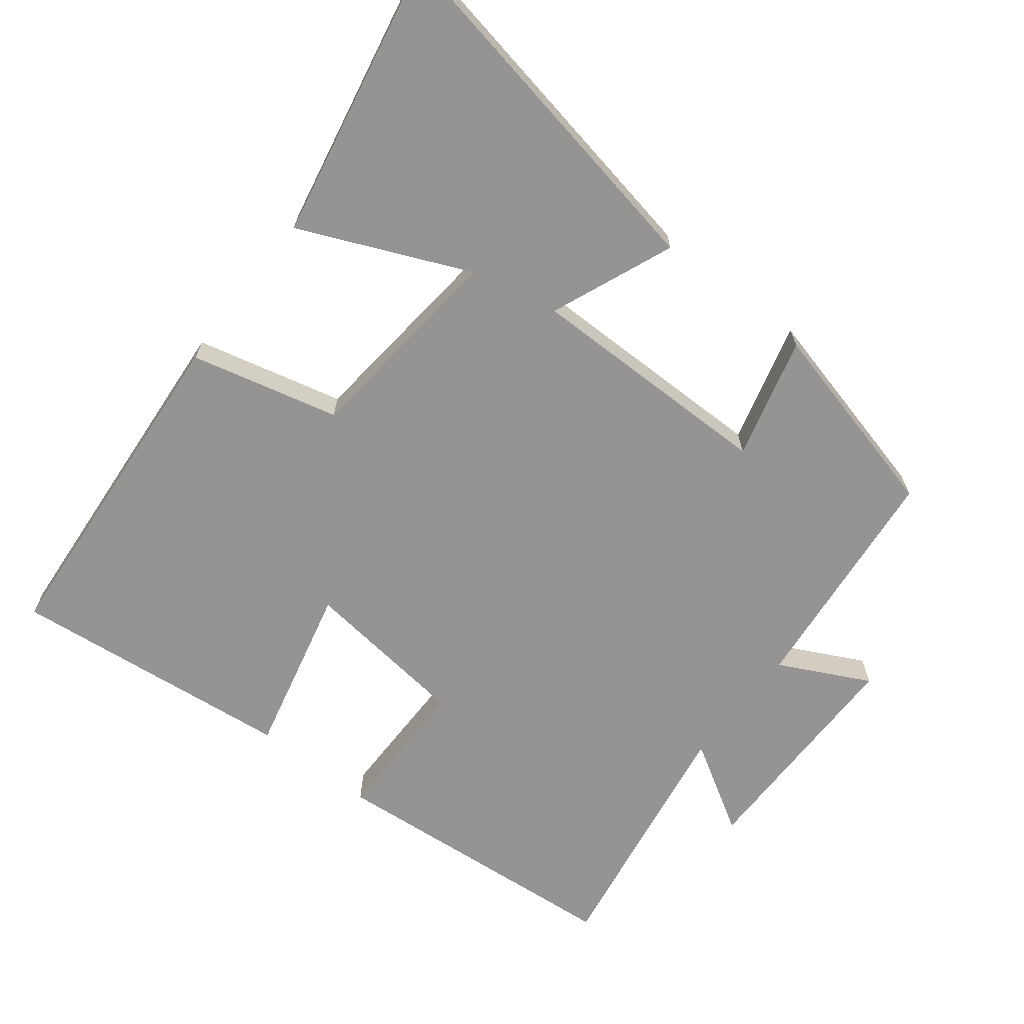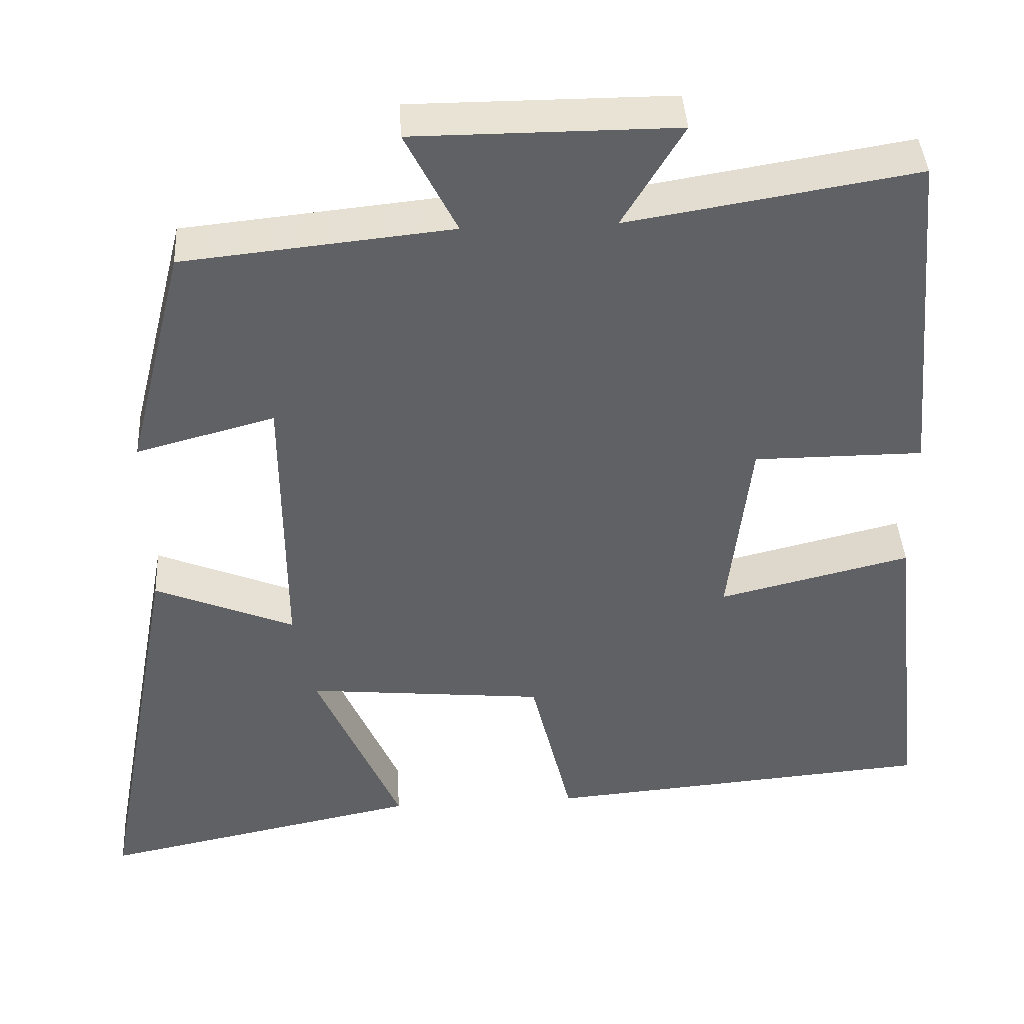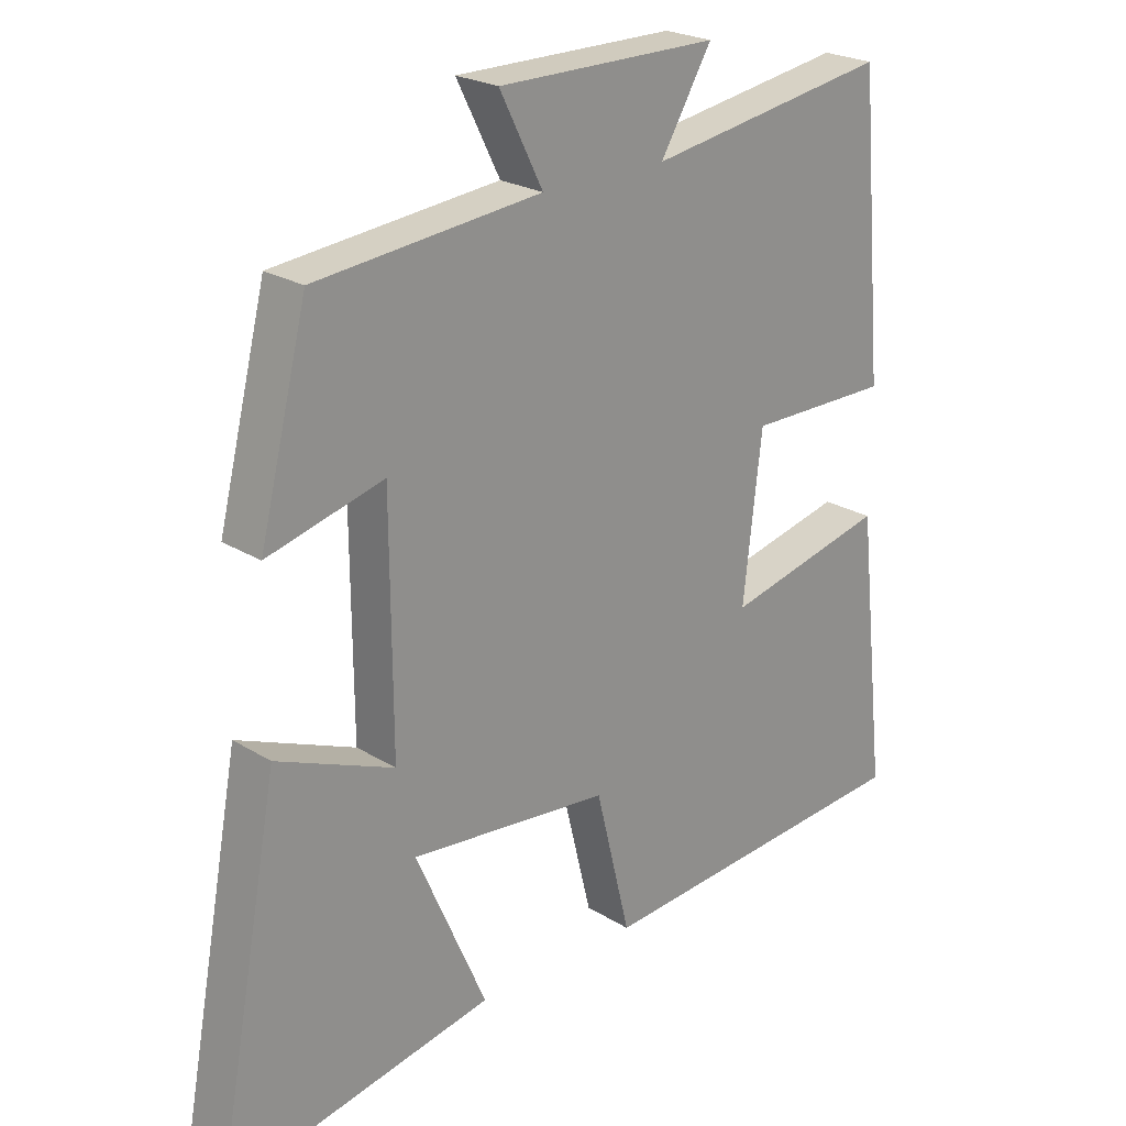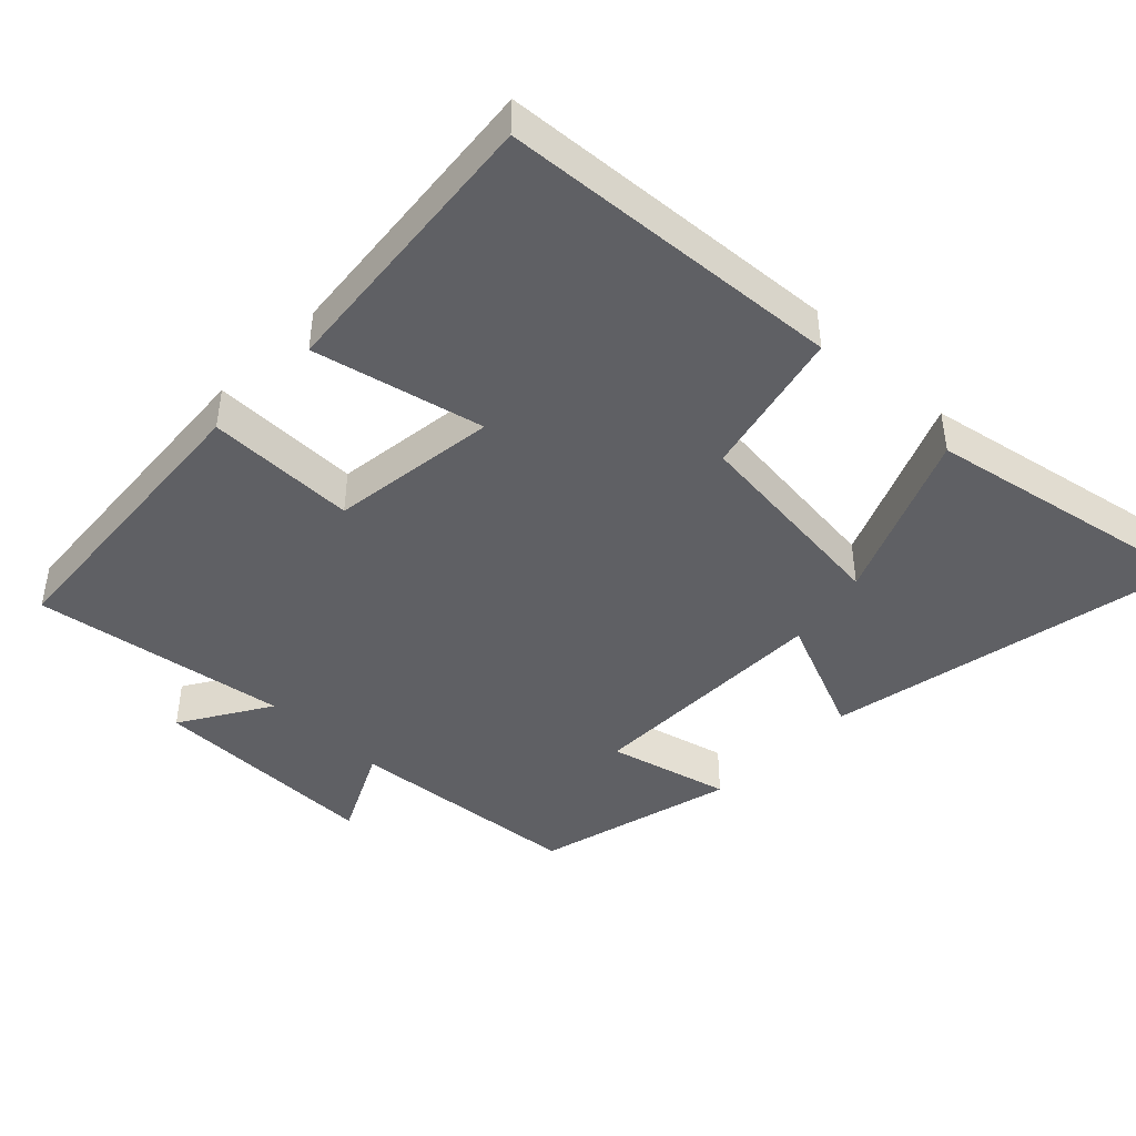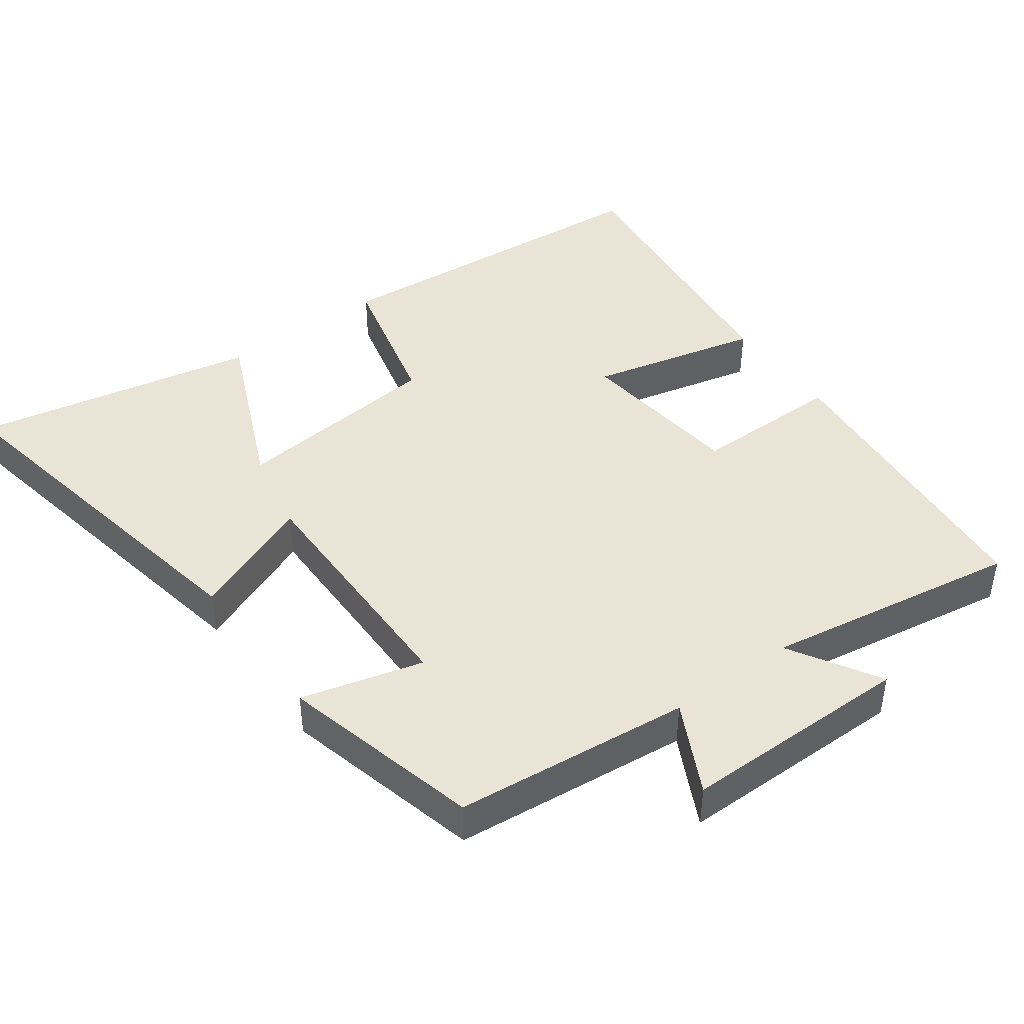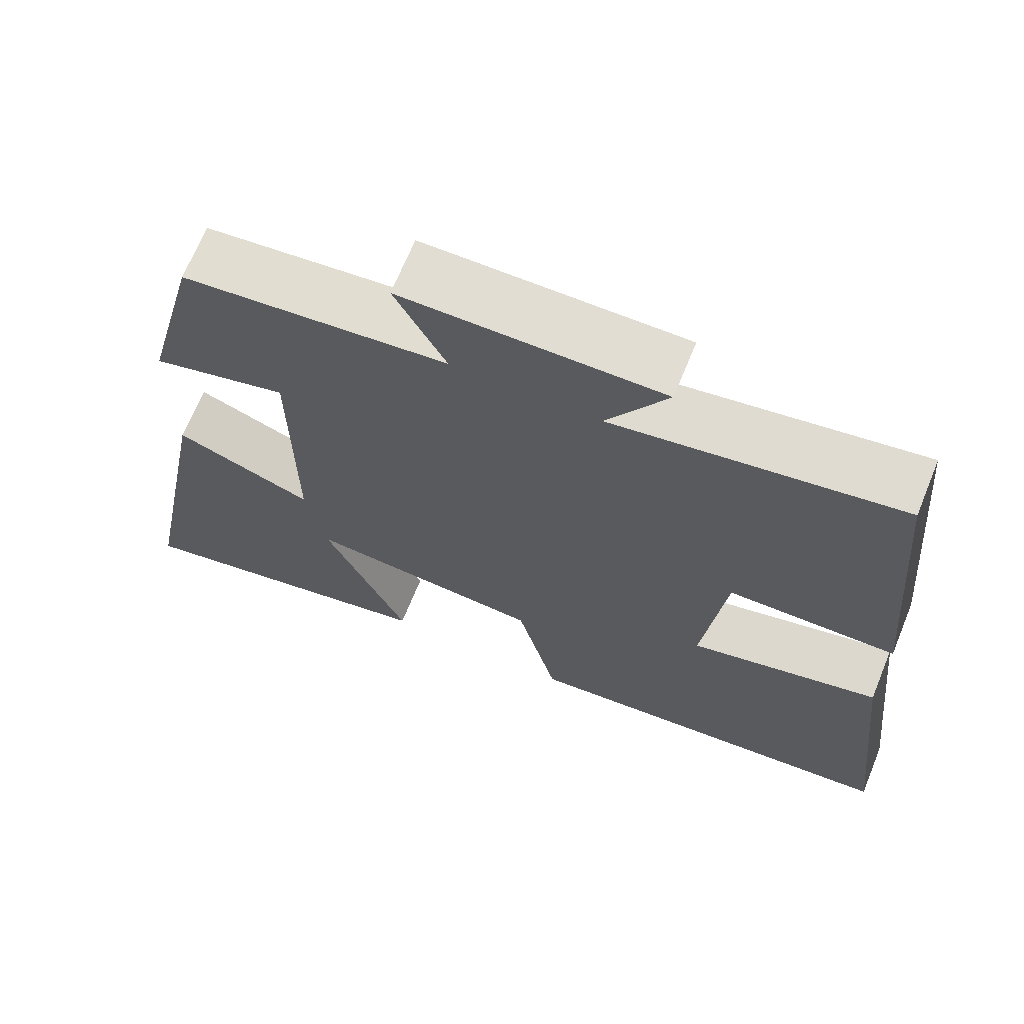
<metadata>
{"format":"obj","ext":"obj","renderer":"f3d","projection":"perspective","resolution":1024,"background":"white","views":[{"elev":-67.2,"azim":-128.0,"up":"+Y"},{"elev":41.0,"azim":-3.4,"up":"+Z"},{"elev":23.3,"azim":-43.8,"up":"+Z"},{"elev":-43.7,"azim":135.3,"up":"+Y"},{"elev":43.9,"azim":-36.1,"up":"+Y"},{"elev":68.3,"azim":22.2,"up":"+Z"}]}
</metadata>
<code>
v 0.545 0.07 -0.461
v 0.054 0.07 -0.5
v 0.002 0.07 -0.288
v -0.298 0.07 -0.258
v -0.192 0.07 -0.5
v -0.597 0.07 -0.581
v -0.5 0.07 -0.059
v -0.324 0.07 -0.131
v -0.326 0.07 0.225
v -0.5 0.07 0.179
v -0.428 0.07 0.466
v -0.09 0.07 0.5
v -0.155 0.07 0.629
v 0.175 0.07 0.629
v 0.098 0.07 0.5
v 0.462 0.07 0.559
v 0.5 0.07 0.128
v 0.286 0.07 0.128
v 0.258 0.07 -0.112
v 0.5 0.07 -0.054
v 0.545 0 -0.461
v 0.054 0 -0.5
v 0.002 0 -0.288
v -0.298 0 -0.258
v -0.192 0 -0.5
v -0.597 0 -0.581
v -0.5 0 -0.059
v -0.324 0 -0.131
v -0.326 0 0.225
v -0.5 0 0.179
v -0.428 0 0.466
v -0.09 0 0.5
v -0.155 0 0.629
v 0.175 0 0.629
v 0.098 0 0.5
v 0.462 0 0.559
v 0.5 0 0.128
v 0.286 0 0.128
v 0.258 0 -0.112
v 0.5 0 -0.054
f 1 2 3
f 20 1 3
f 19 20 3
f 18 19 3 4
f 15 16 17 18
f 15 18 4
f 12 13 14 15
f 11 12 15
f 10 11 15
f 9 10 15
f 8 9 15 4
f 7 8 4
f 4 5 6 7
f 23 22 21
f 23 21 40
f 23 40 39
f 24 23 39 38
f 38 37 36 35
f 24 38 35
f 35 34 33 32
f 35 32 31
f 35 31 30
f 35 30 29
f 24 35 29 28
f 24 28 27
f 27 26 25 24
f 1 21 22 2
f 2 22 23 3
f 3 23 24 4
f 4 24 25 5
f 5 25 26 6
f 6 26 27 7
f 7 27 28 8
f 8 28 29 9
f 9 29 30 10
f 10 30 31 11
f 11 31 32 12
f 12 32 33 13
f 13 33 34 14
f 14 34 35 15
f 15 35 36 16
f 16 36 37 17
f 17 37 38 18
f 18 38 39 19
f 19 39 40 20
f 20 40 21 1

</code>
